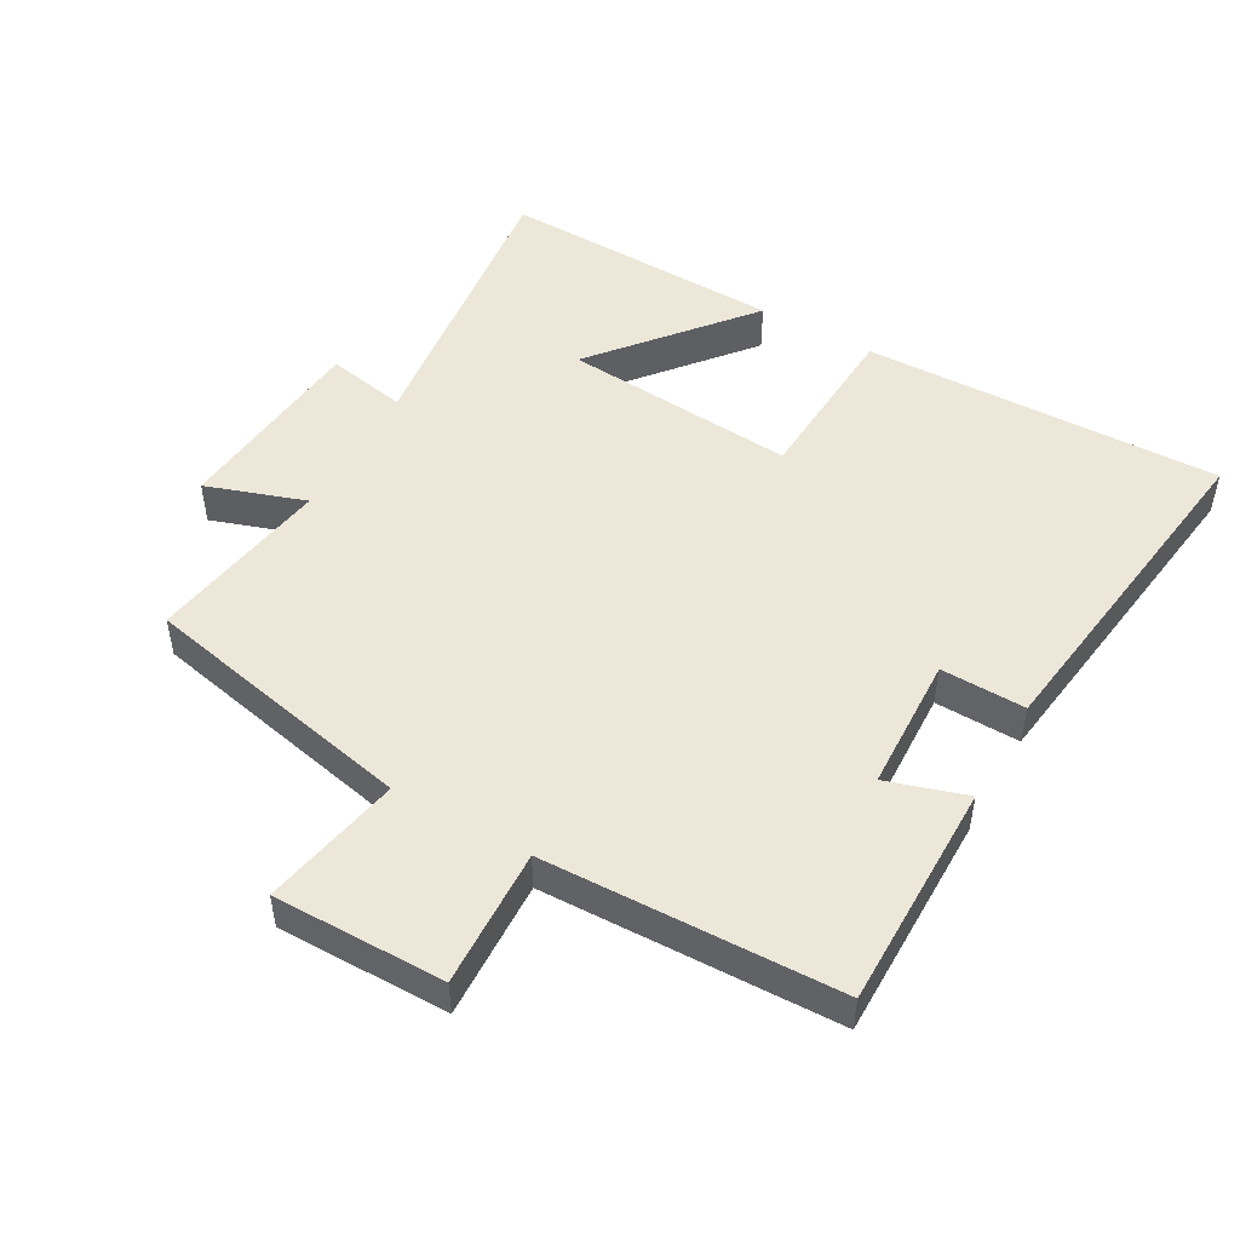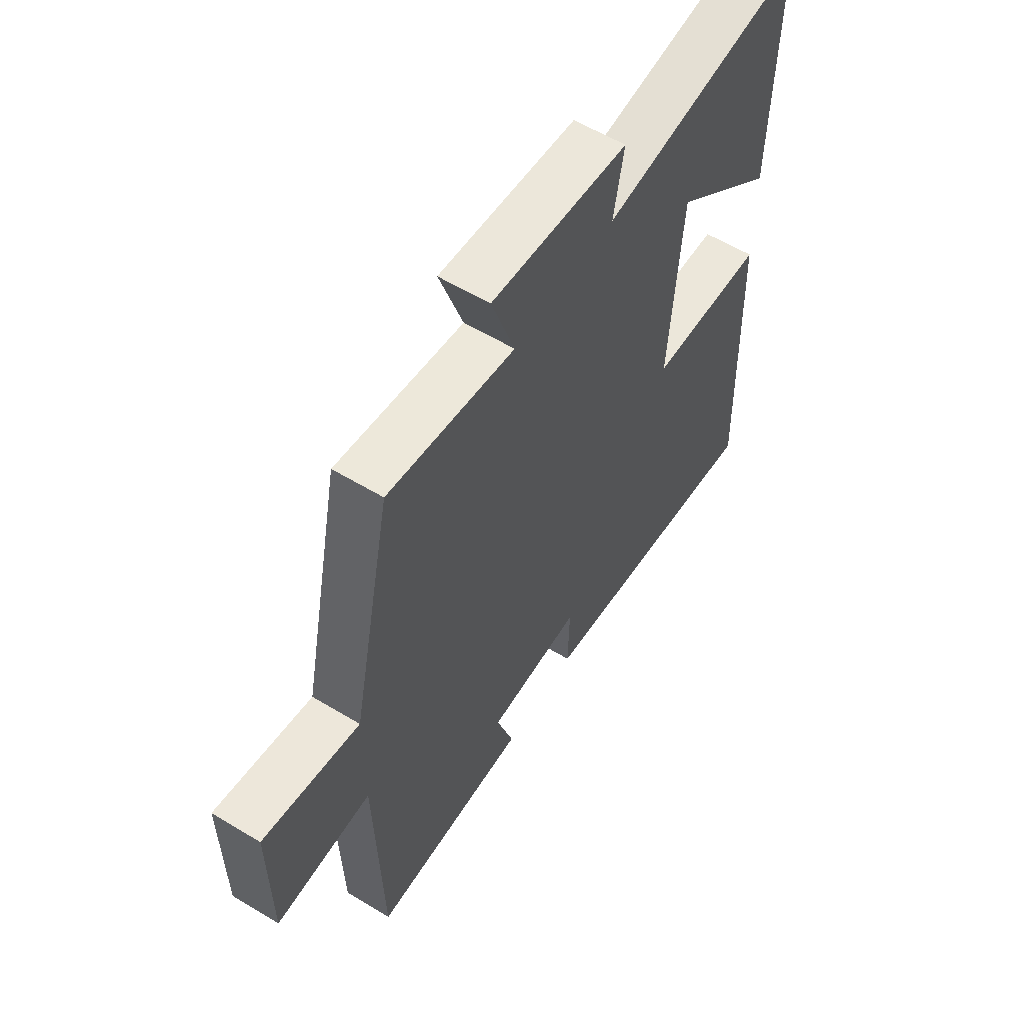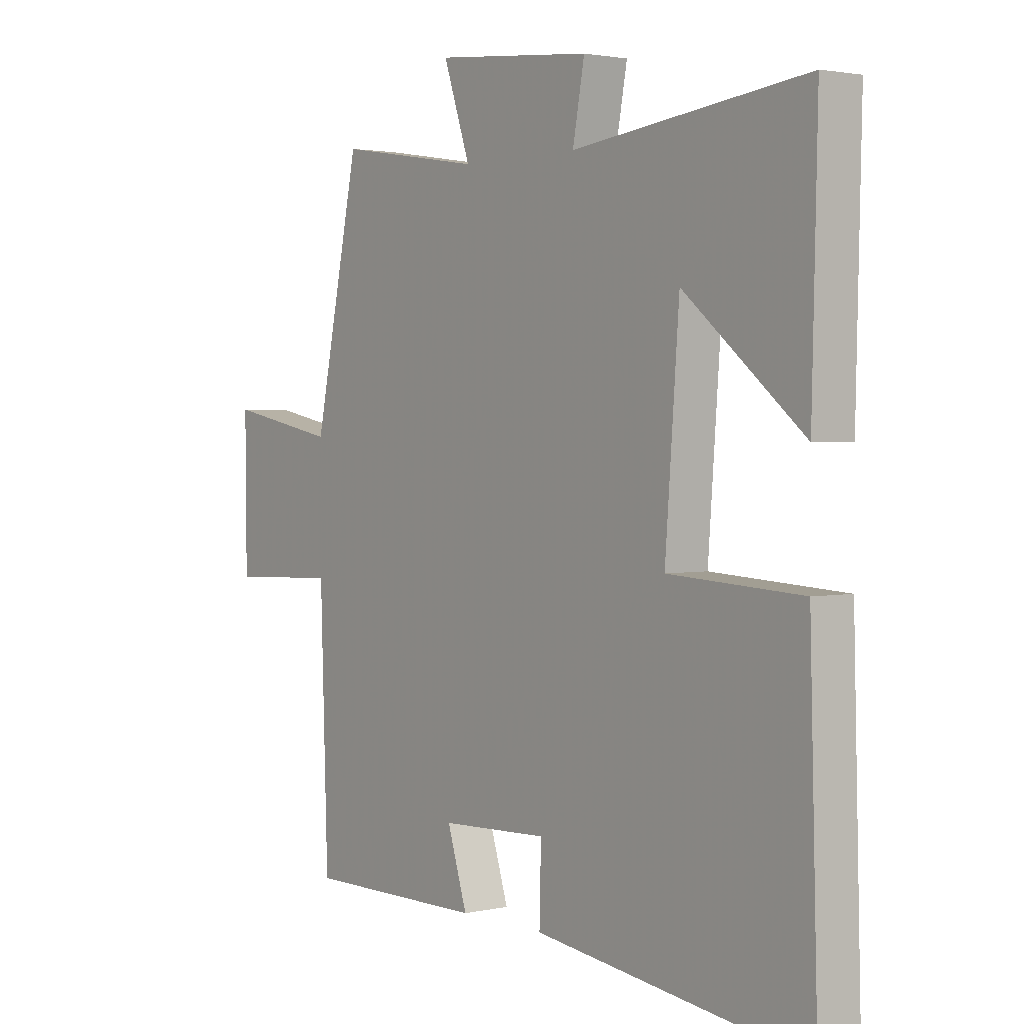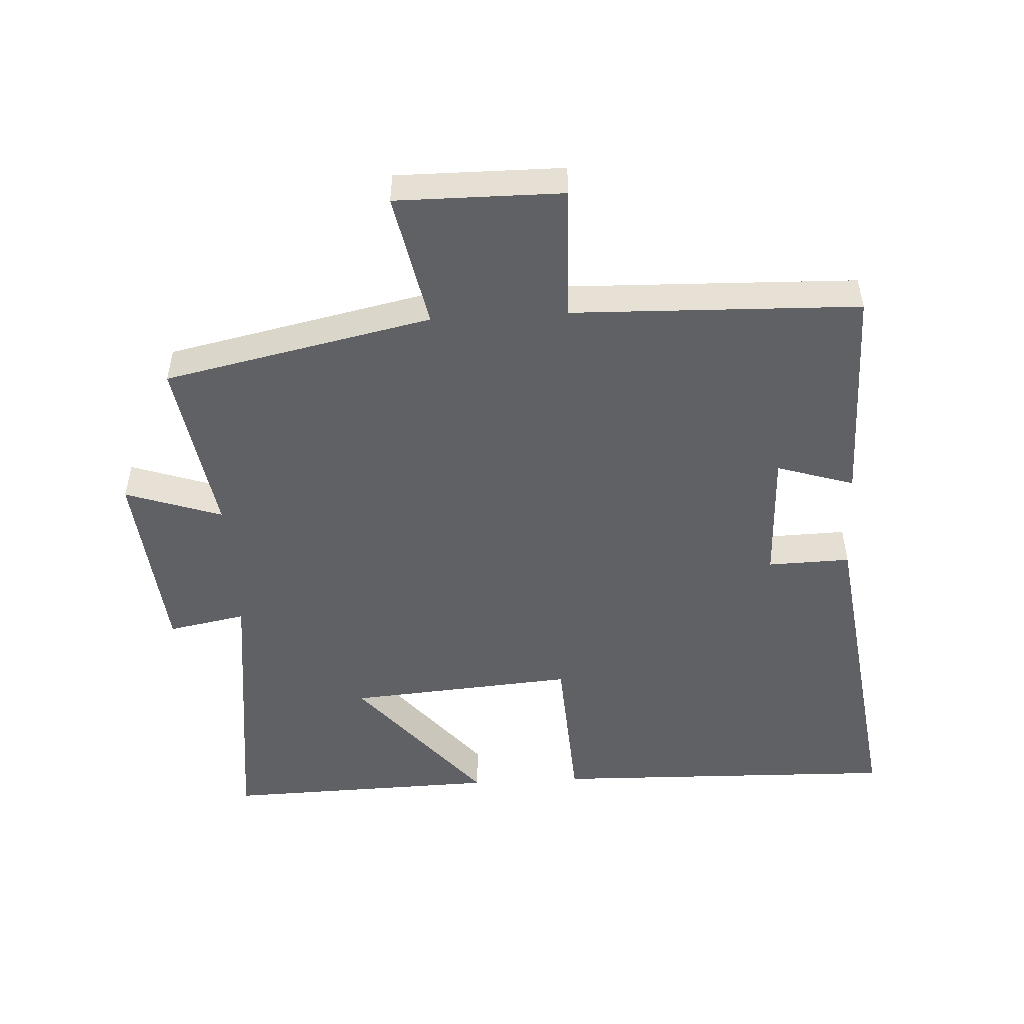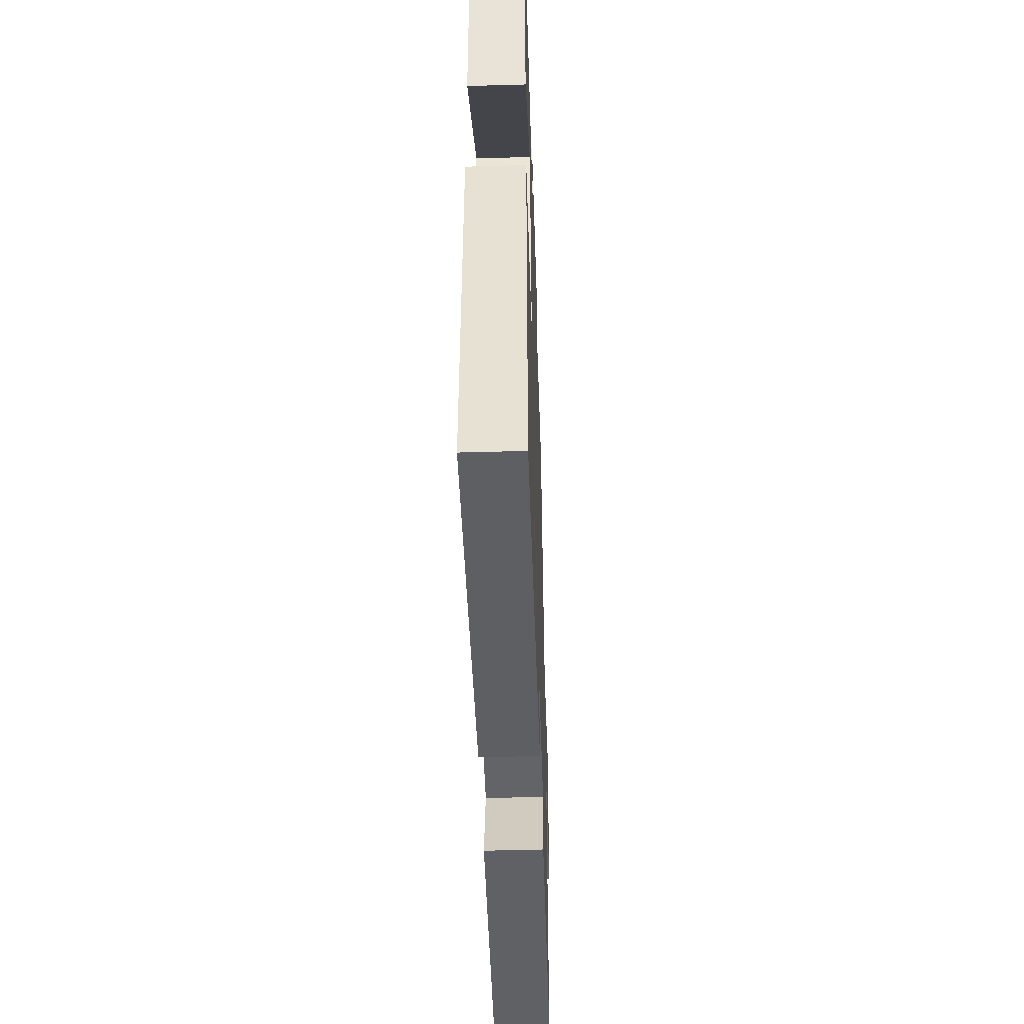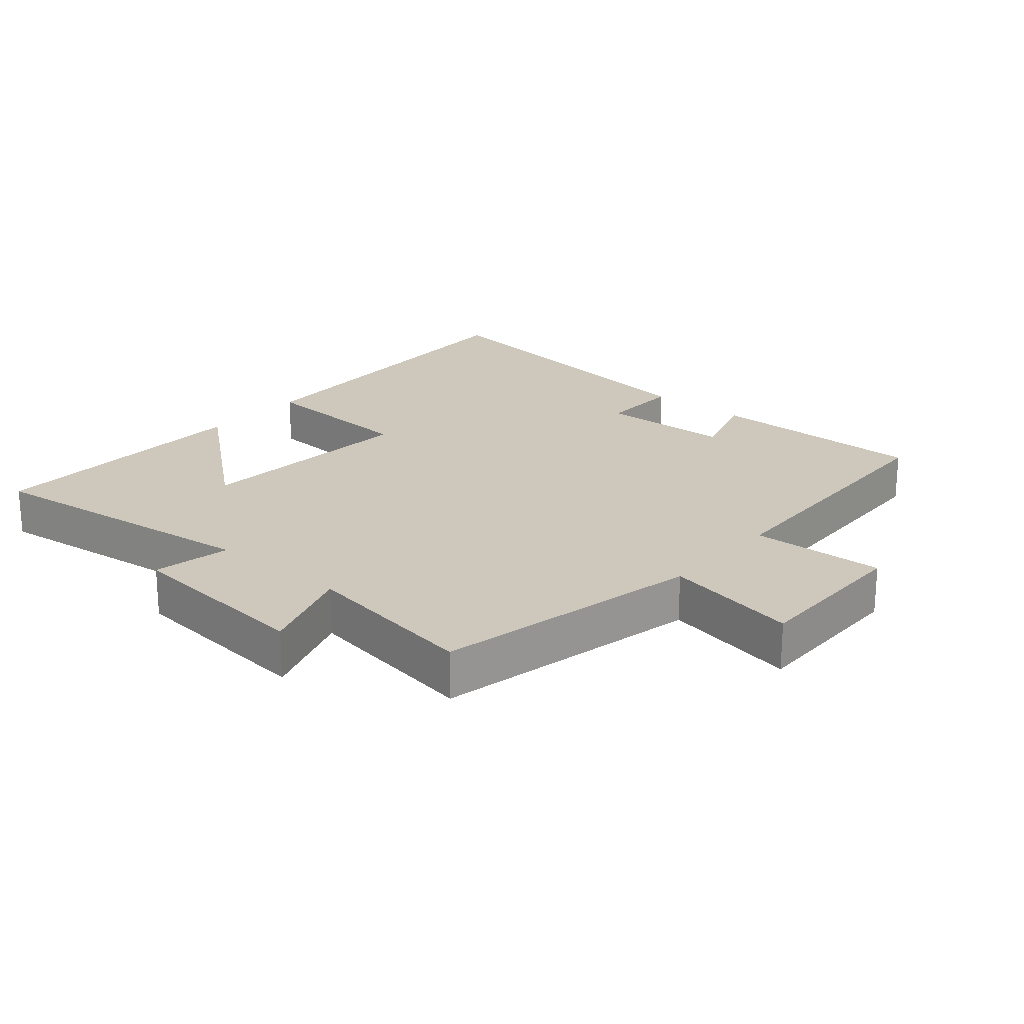
<metadata>
{"format":"obj","ext":"obj","renderer":"f3d","projection":"perspective","resolution":1024,"background":"white","views":[{"elev":49.8,"azim":119.6,"up":"+Y"},{"elev":58.5,"azim":122.0,"up":"+Z"},{"elev":2.1,"azim":-127.8,"up":"+Z"},{"elev":-50.3,"azim":93.3,"up":"+Y"},{"elev":-48.8,"azim":-88.2,"up":"+Z"},{"elev":21.9,"azim":40.5,"up":"+Y"}]}
</metadata>
<code>
v 0.486 0.07 -0.501
v 0.152 0.07 -0.5
v 0.189 0.07 -0.383
v -0.011 0.07 -0.375
v -0.008 0.07 -0.5
v -0.515 0.07 -0.567
v -0.5 0.07 -0.038
v -0.251 0.07 -0.024
v -0.277 0.07 0.32
v -0.5 0.07 0.136
v -0.51 0.07 0.553
v -0.075 0.07 0.5
v -0.097 0.07 0.618
v 0.195 0.07 0.646
v 0.145 0.07 0.5
v 0.415 0.07 0.543
v 0.5 0.07 0.137
v 0.705 0.07 0.177
v 0.703 0.07 -0.075
v 0.5 0.07 -0.067
v 0.486 0 -0.501
v 0.152 0 -0.5
v 0.189 0 -0.383
v -0.011 0 -0.375
v -0.008 0 -0.5
v -0.515 0 -0.567
v -0.5 0 -0.038
v -0.251 0 -0.024
v -0.277 0 0.32
v -0.5 0 0.136
v -0.51 0 0.553
v -0.075 0 0.5
v -0.097 0 0.618
v 0.195 0 0.646
v 0.145 0 0.5
v 0.415 0 0.543
v 0.5 0 0.137
v 0.705 0 0.177
v 0.703 0 -0.075
v 0.5 0 -0.067
f 17 18 19 20
f 17 20 1
f 16 17 1
f 15 16 1
f 12 13 14 15
f 12 15 1
f 9 10 11 12
f 8 9 12 1
f 6 7 8
f 5 6 8
f 4 5 8
f 3 4 8
f 3 8 1
f 1 2 3
f 40 39 38 37
f 21 40 37
f 21 37 36
f 21 36 35
f 35 34 33 32
f 21 35 32
f 32 31 30 29
f 21 32 29 28
f 28 27 26
f 28 26 25
f 28 25 24
f 28 24 23
f 21 28 23
f 23 22 21
f 1 21 22 2
f 2 22 23 3
f 3 23 24 4
f 4 24 25 5
f 5 25 26 6
f 6 26 27 7
f 7 27 28 8
f 8 28 29 9
f 9 29 30 10
f 10 30 31 11
f 11 31 32 12
f 12 32 33 13
f 13 33 34 14
f 14 34 35 15
f 15 35 36 16
f 16 36 37 17
f 17 37 38 18
f 18 38 39 19
f 19 39 40 20
f 20 40 21 1

</code>
